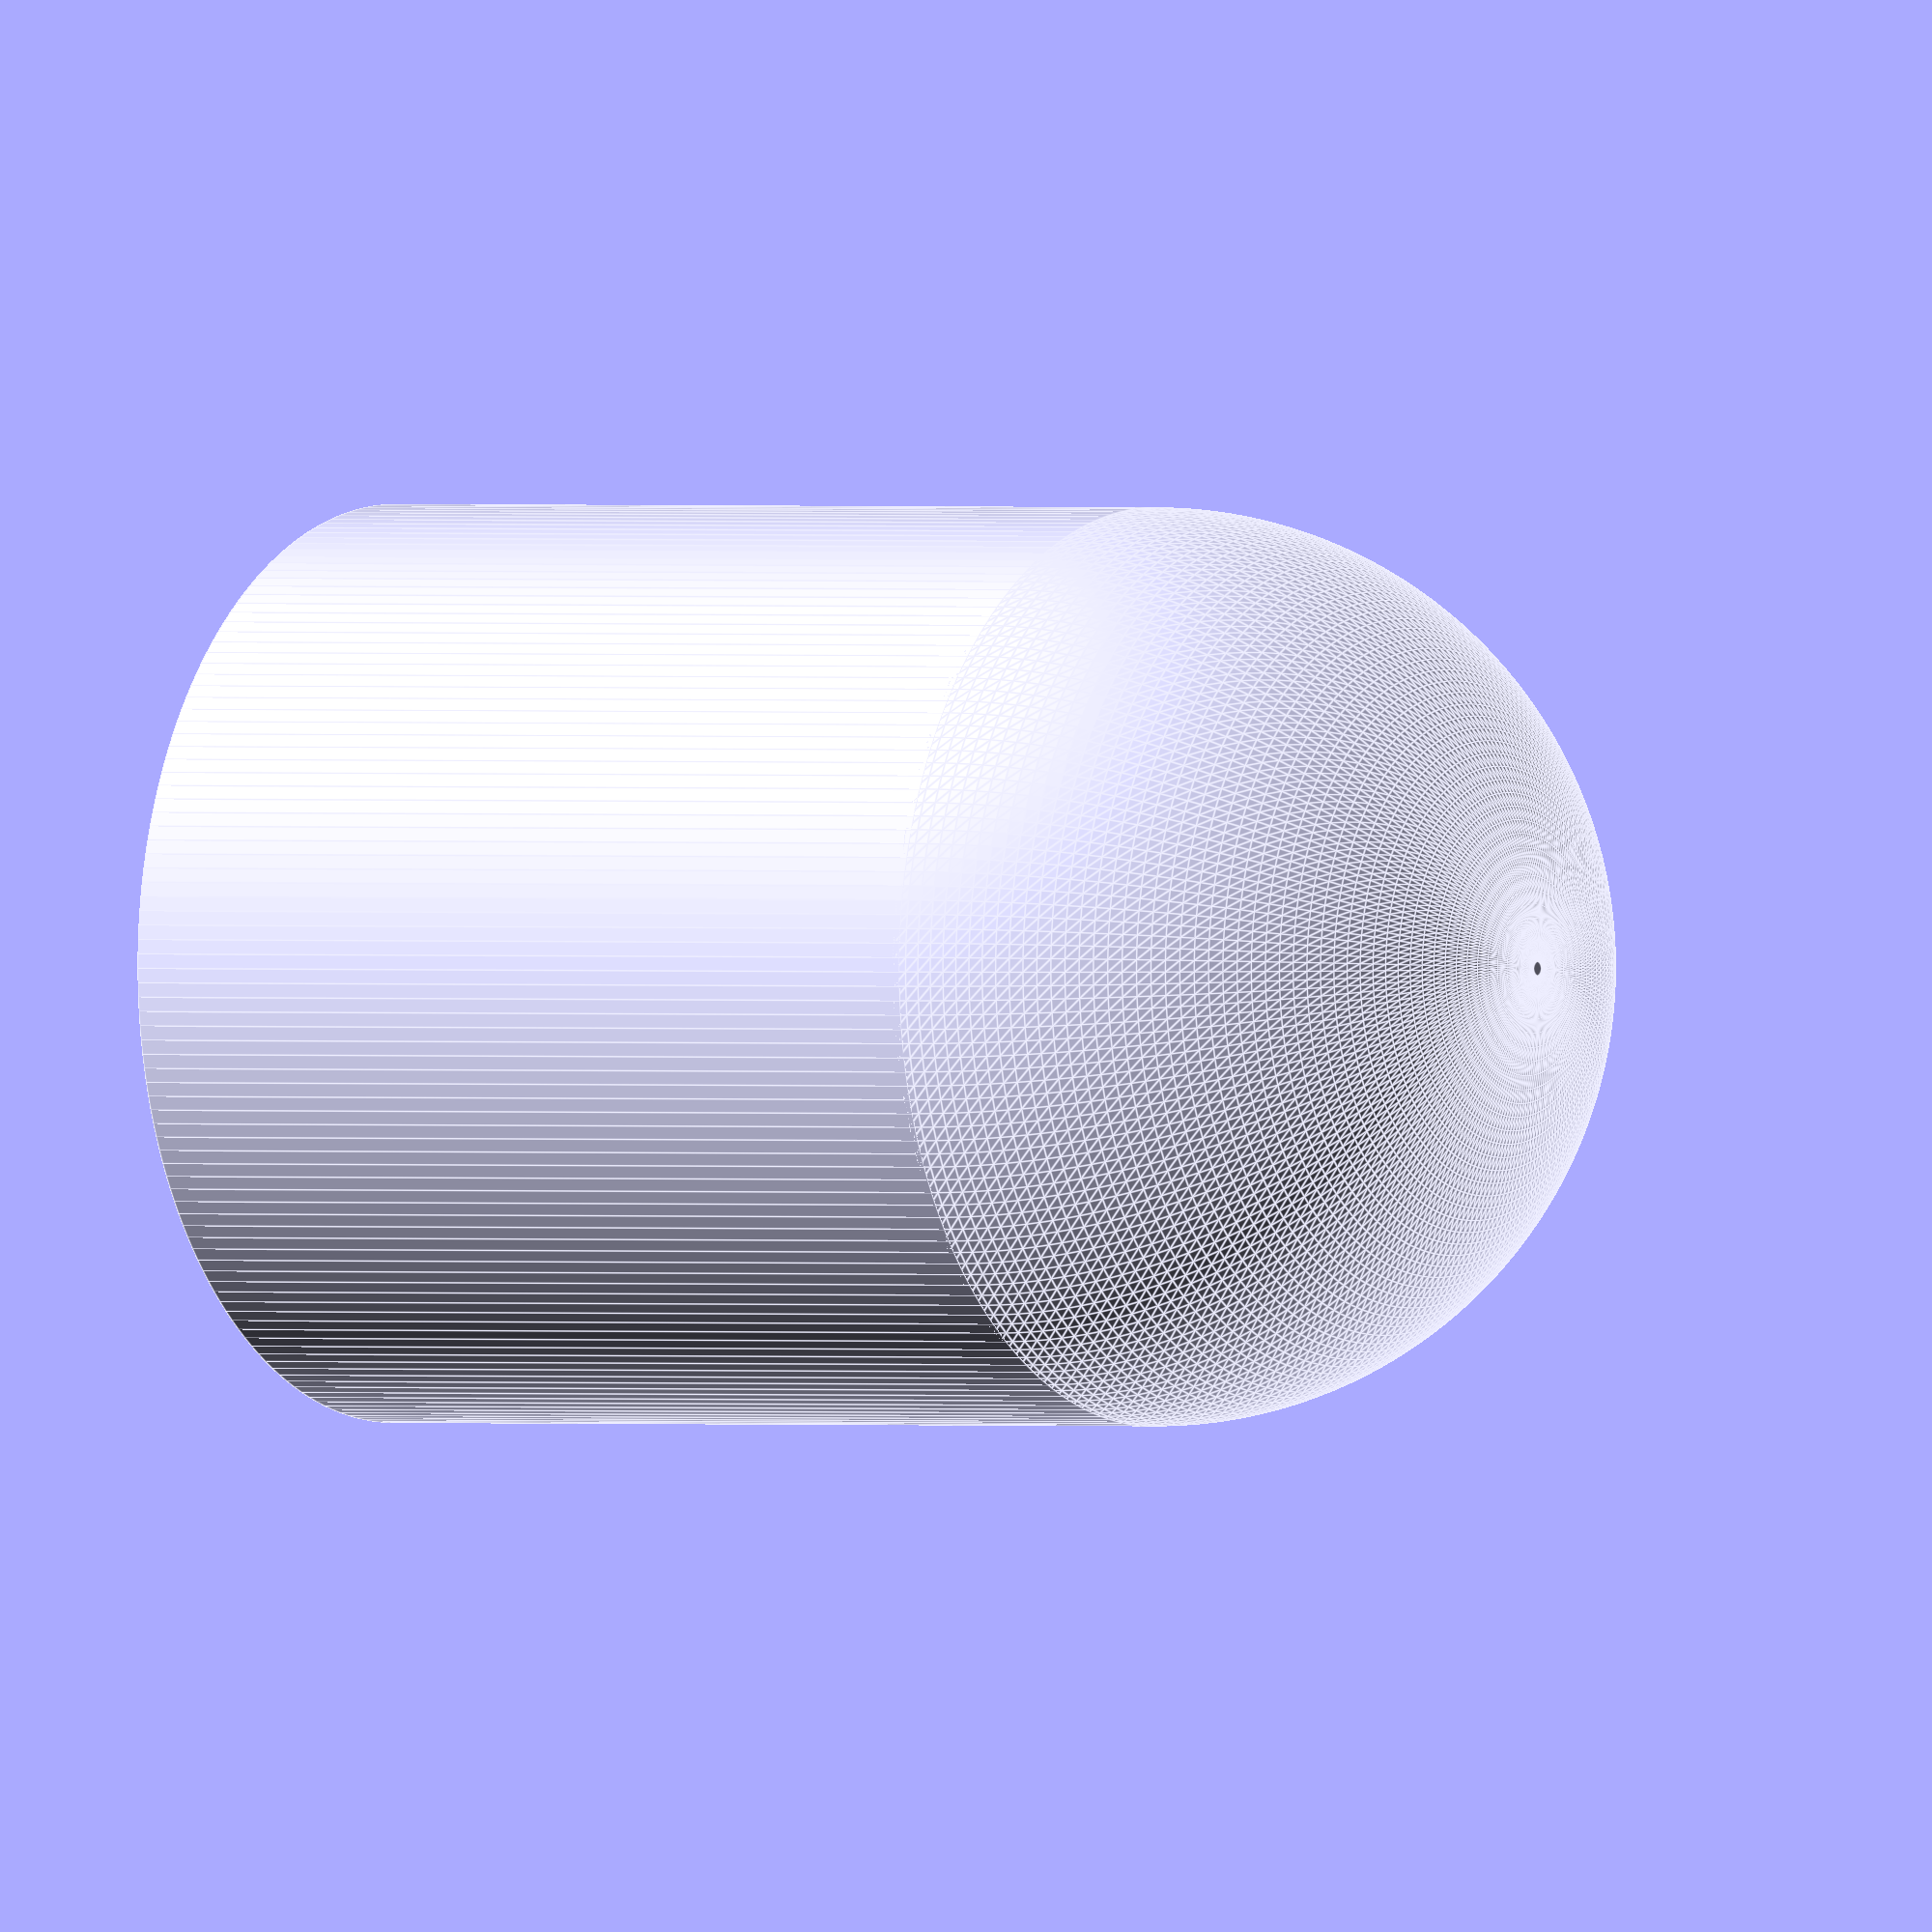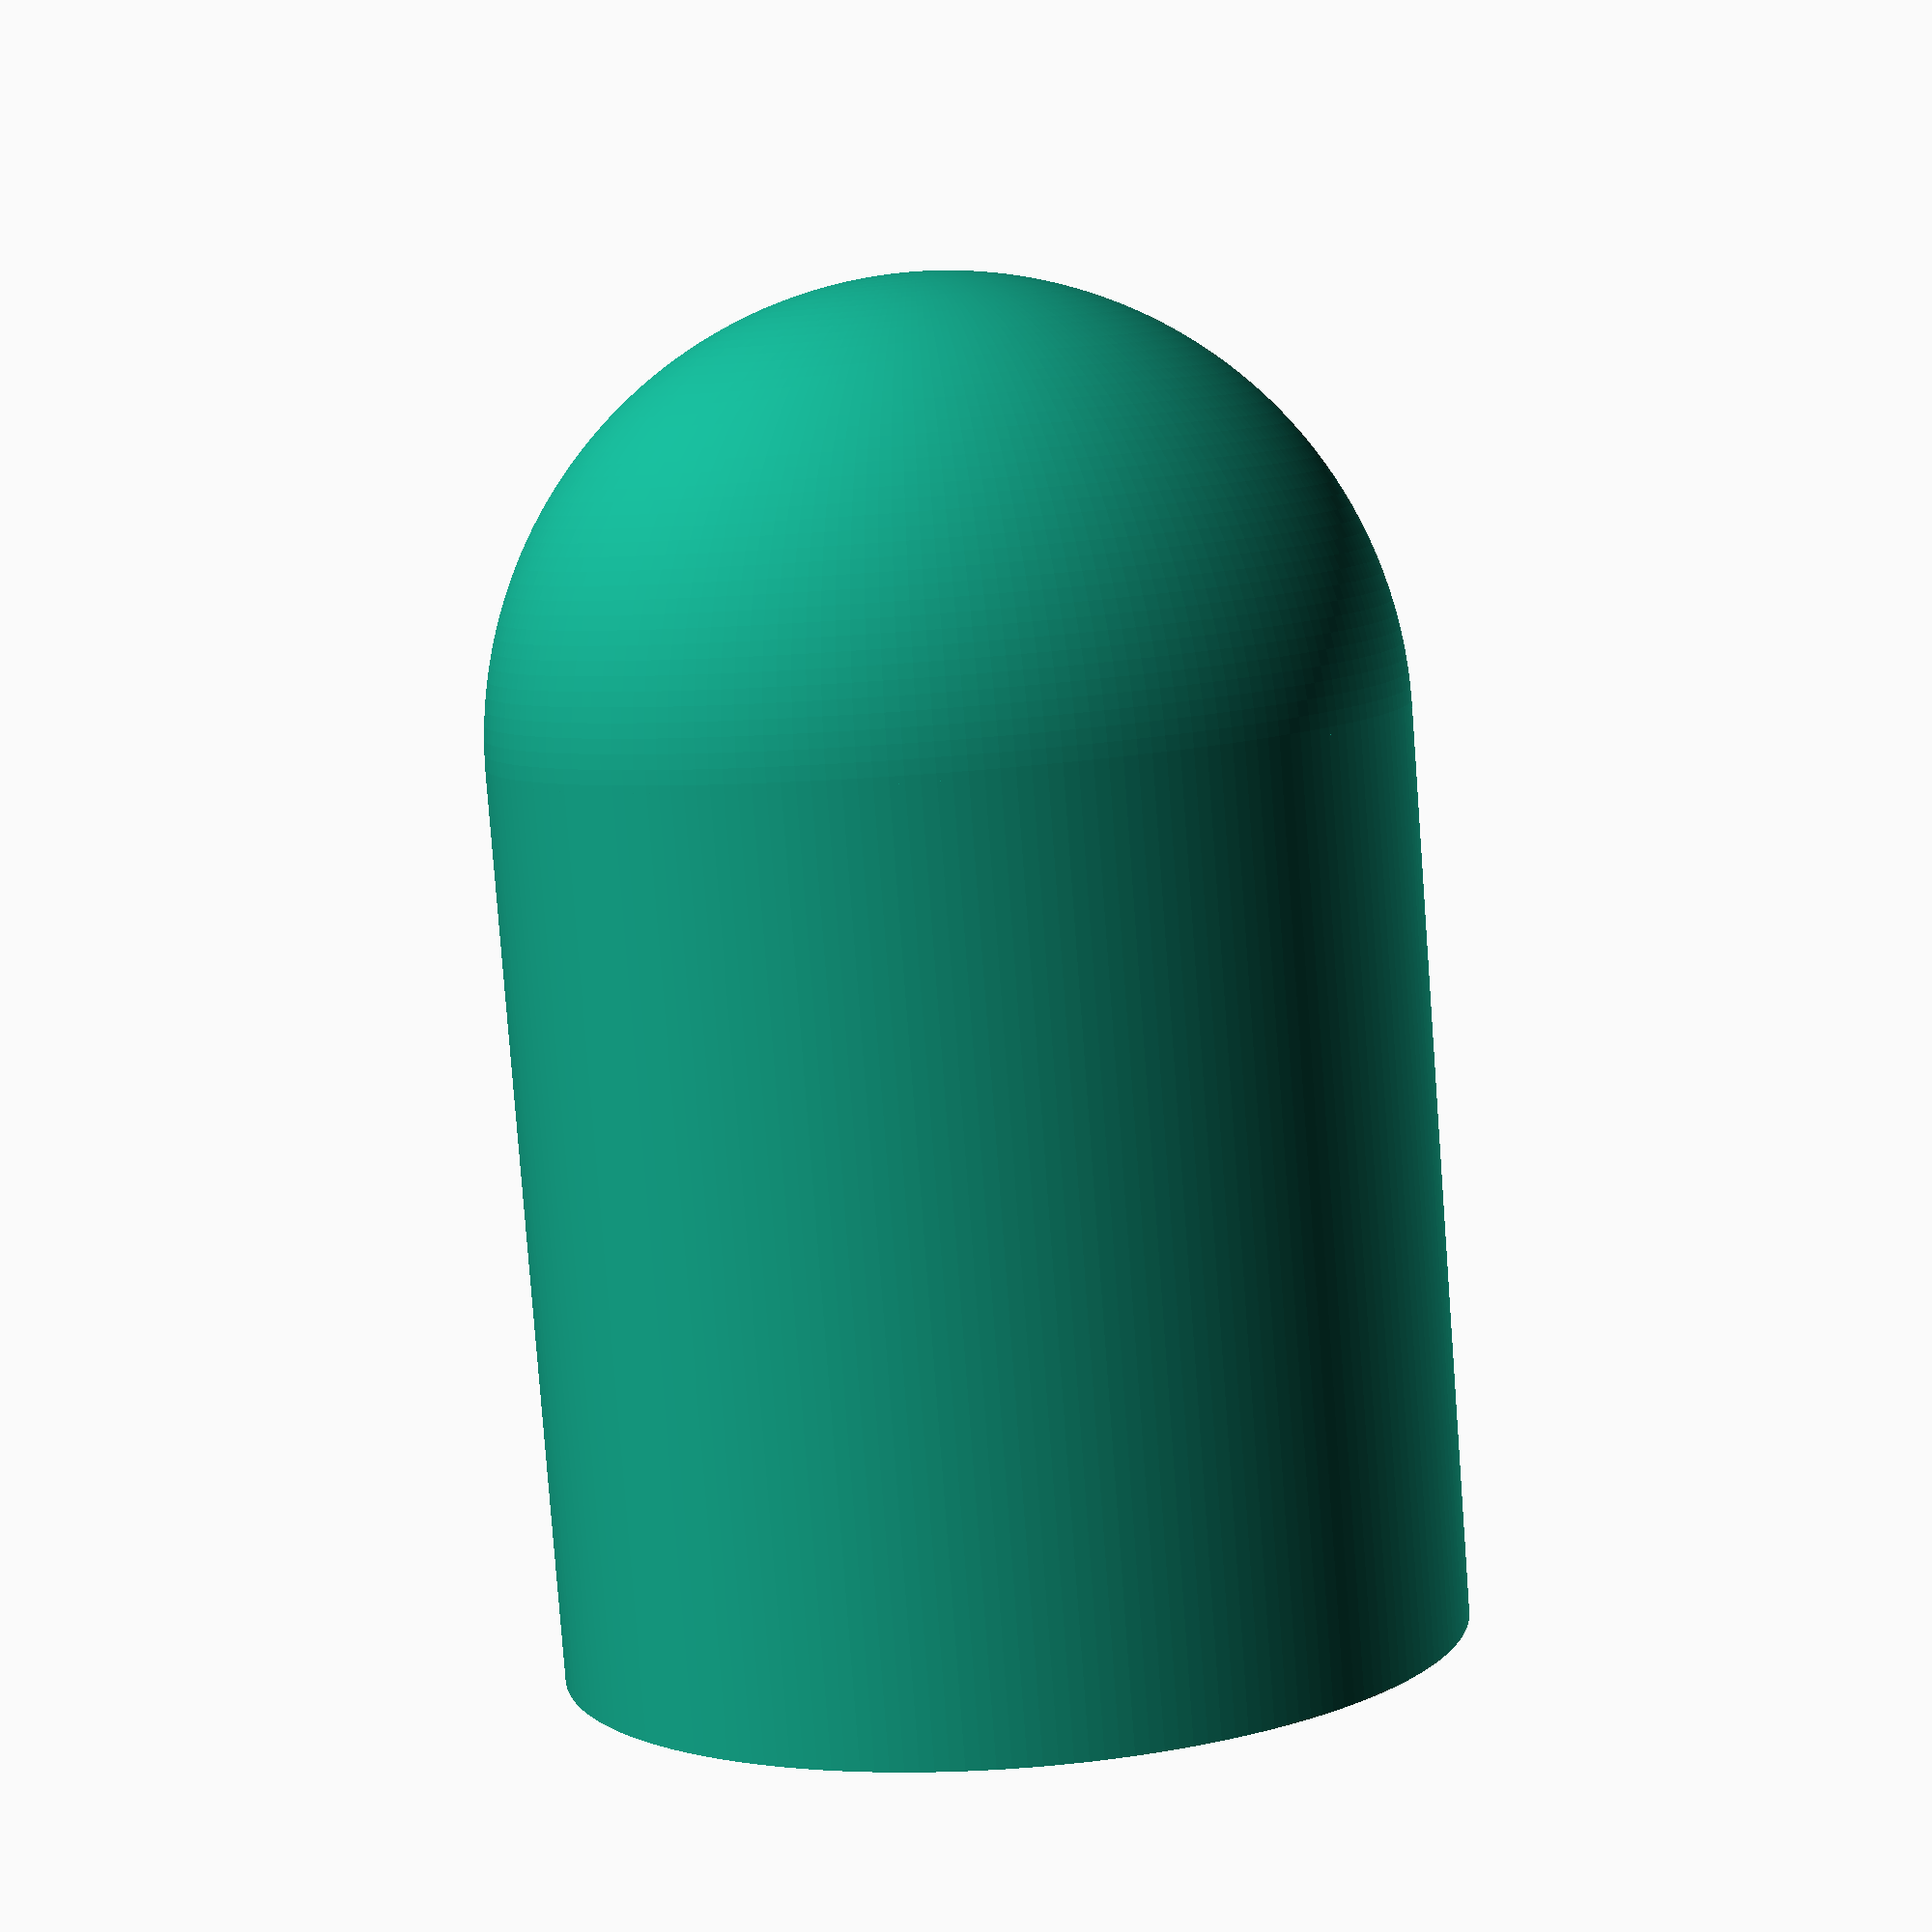
<openscad>
use <MCAD/boxes.scad>

$fn=200;

// Grubość ścianki X
sciankaX = 0.87;   // [0.2:0.01:5]

// Grubość ścianki Y
sciankaY = 0.87;   // [0.2:0.01:5]

// Grubość ścianki Z
sciankaZ = 0.32;   // [0.2:0.01:5]

// Szerokość zaczepu
zaczep = 5;        // [1:0.5:10]

//BoxGrubosc=0.5; // [0.5, 0.8, 1.0, 1.2]
//BoxSzerokosc=0.5; //[5]
//BoxDlugosc=5; // [5:10]
//BoxWysokosc=7.5; // [2.5:2.5:10]

module Lampka(x, y, z, tuba = true)
{
    tubaR = z / 1.6; // 1.45
    tubaH = tubaR * 2;

    difference()
    {
        roundedCube(size = [x, y, z], r = x / 4, sidesonly = true, center = true);

        if (tuba == true)
        {
            translate([0, (-y / 2) , ((2 * tubaR - z) / 2) + 1.25])
                rotate([90, 90, 180])
                {
                    cylinder(h = tubaH, r = tubaR, center = true);

                    translate([0, 0, tubaH / 2])
                        sphere(r = tubaR);
                }
        }
    }
}

lampkaX = 49;
lampkaY = 105;
lampkaZ = 9;

wypust = 7.5;
wydluzenie = 20;

difference()
{
    difference()
    {
        Lampka(lampkaX + (2 * sciankaX), lampkaY + (2 * sciankaY), lampkaZ + (2 * sciankaZ));

        translate([0, - (wydluzenie / 2), 0])
            Lampka(lampkaX, lampkaY + wydluzenie, lampkaZ, false);
    }
    translate([0, 0, - (4 * sciankaZ)])
        Lampka(lampkaX - zaczep, lampkaY - zaczep, lampkaZ + (2 * sciankaZ), false);
}
</openscad>
<views>
elev=136.2 azim=112.6 roll=333.9 proj=o view=edges
elev=182.6 azim=169.0 roll=246.9 proj=p view=solid
</views>
